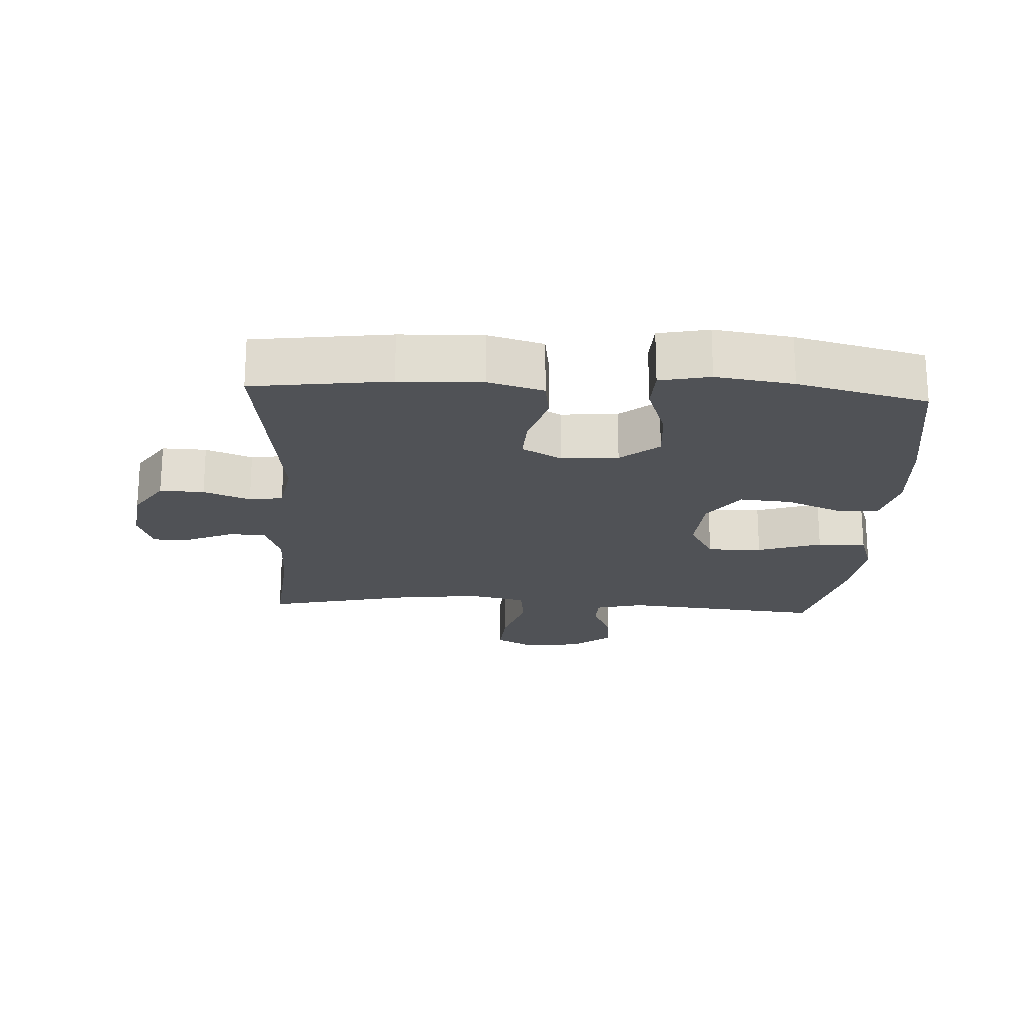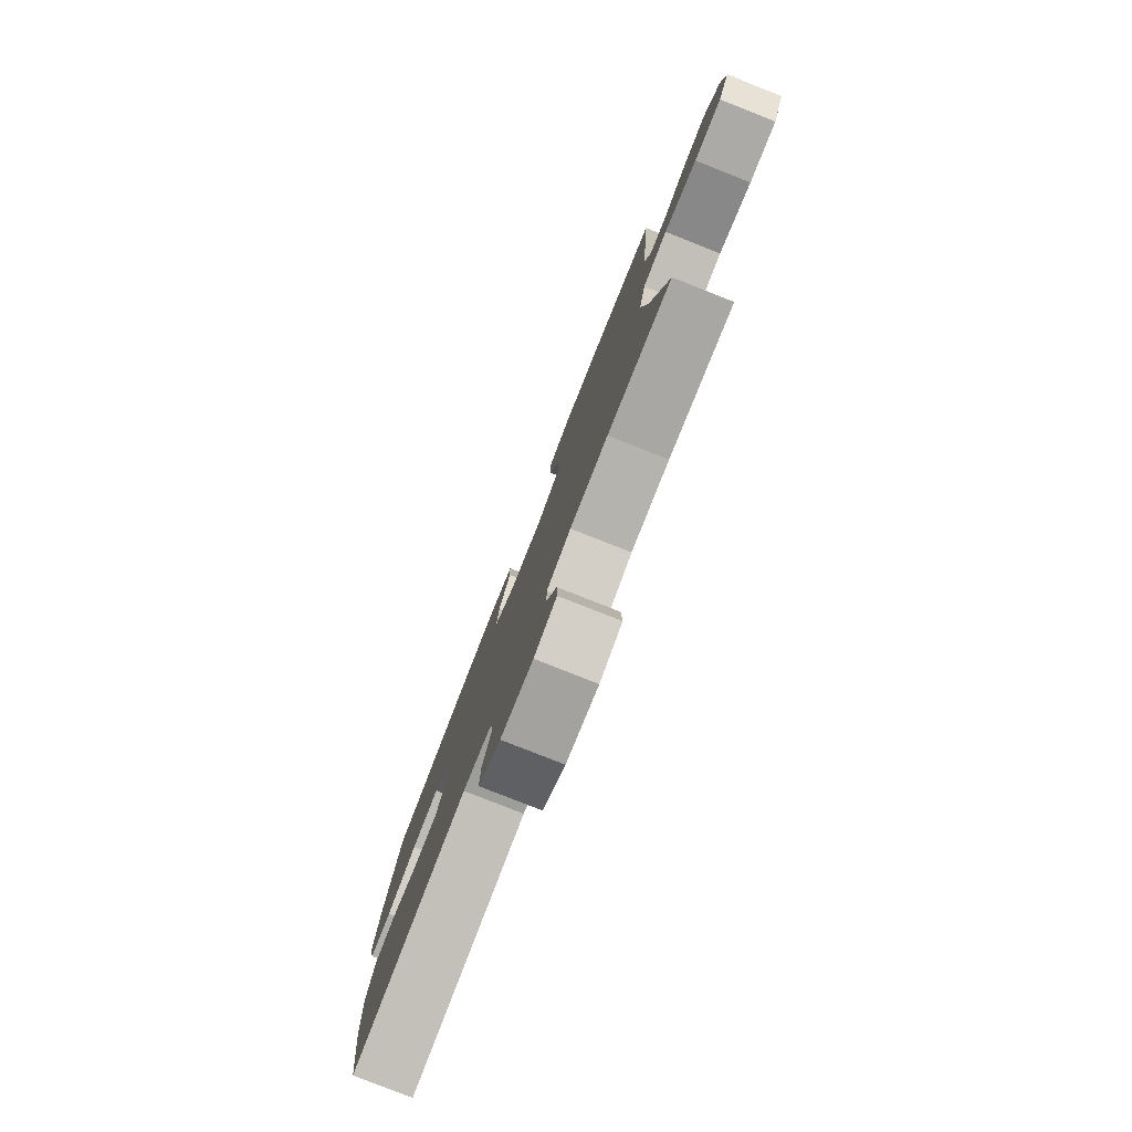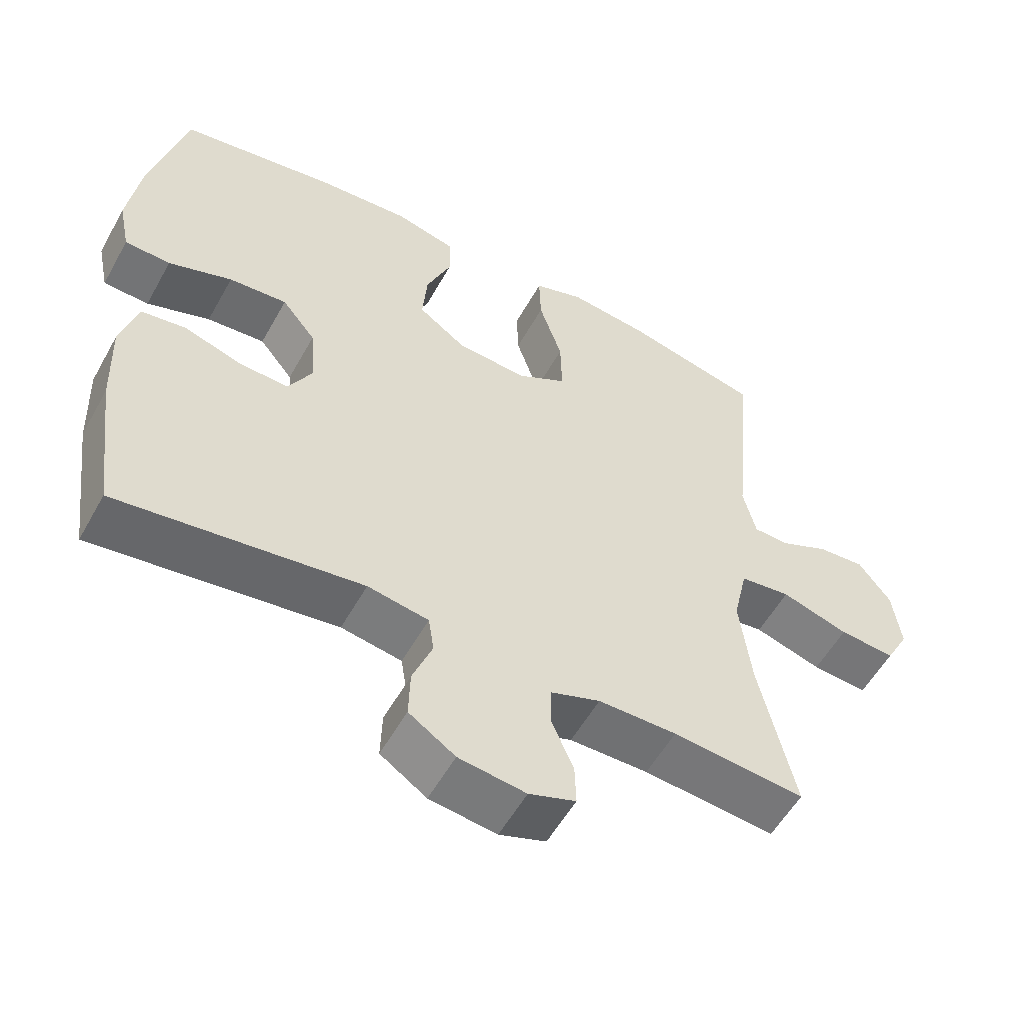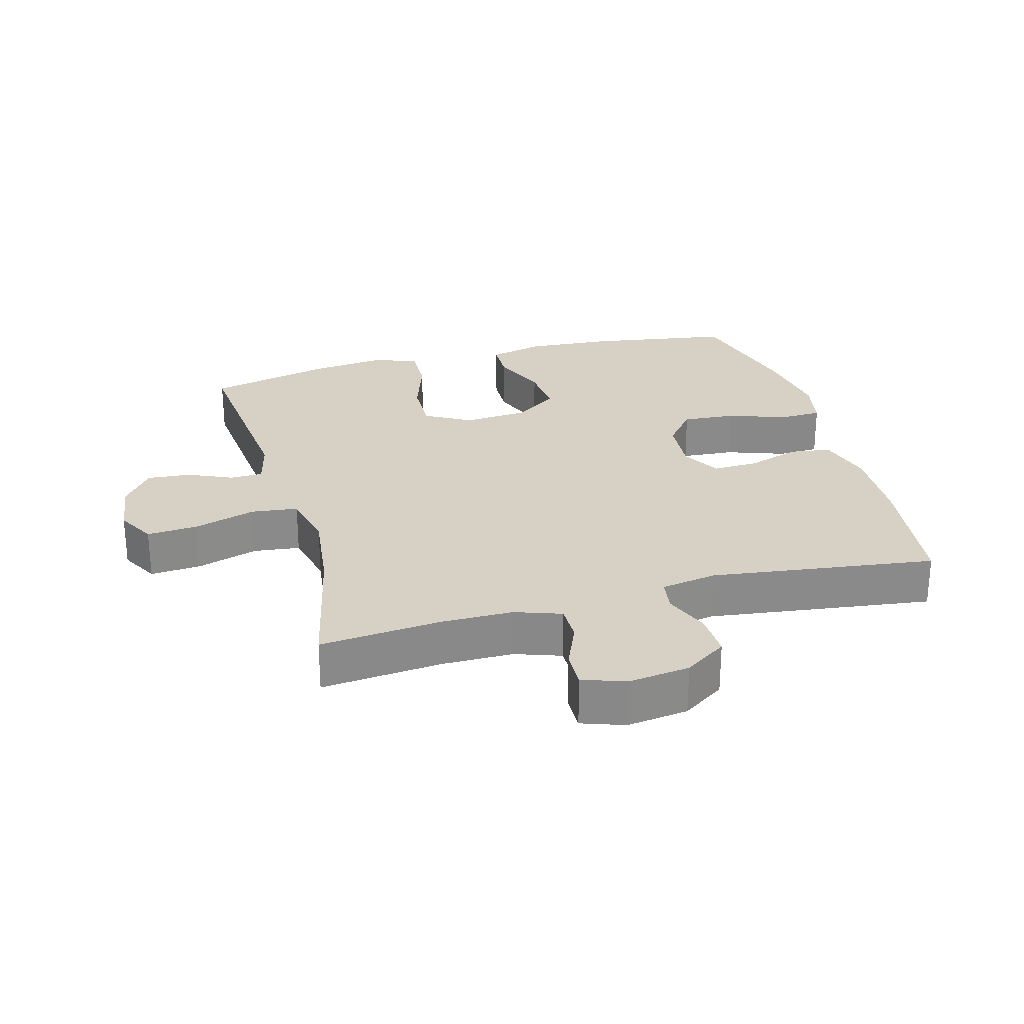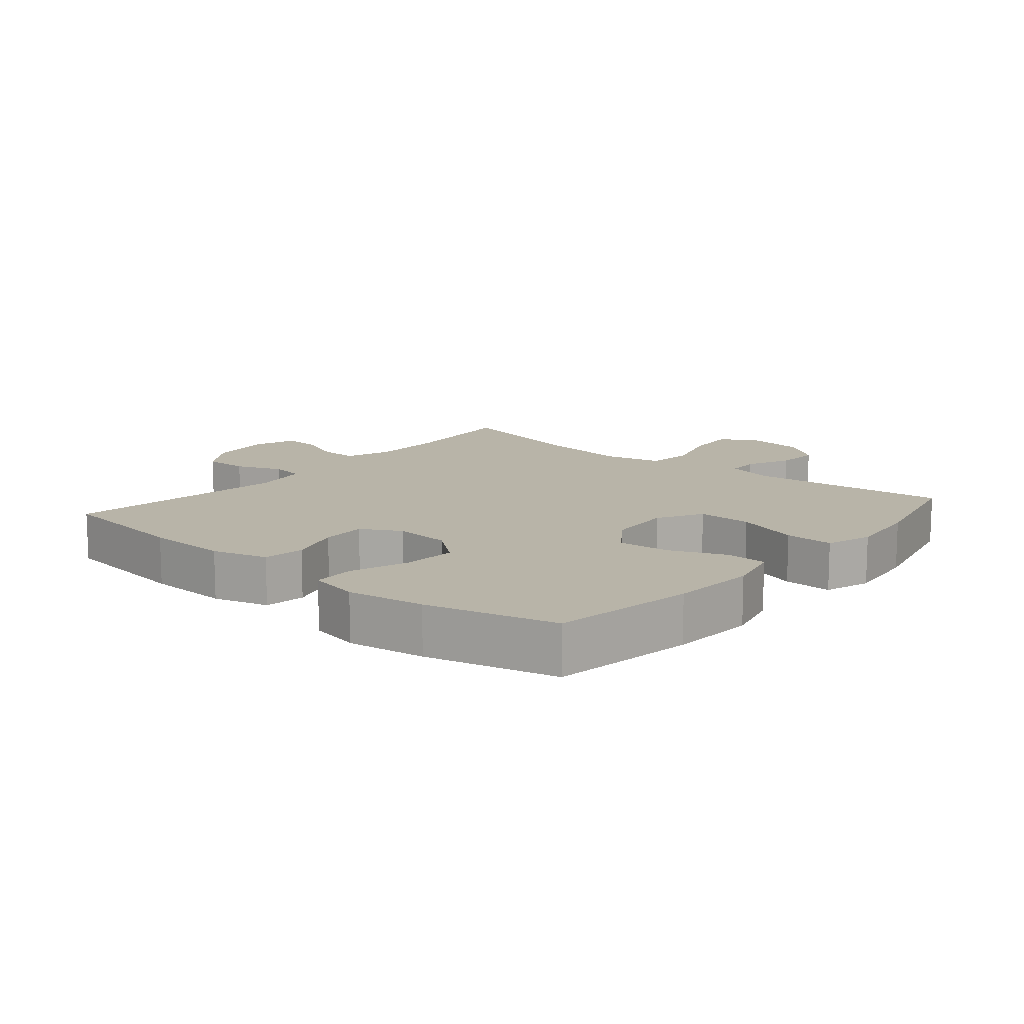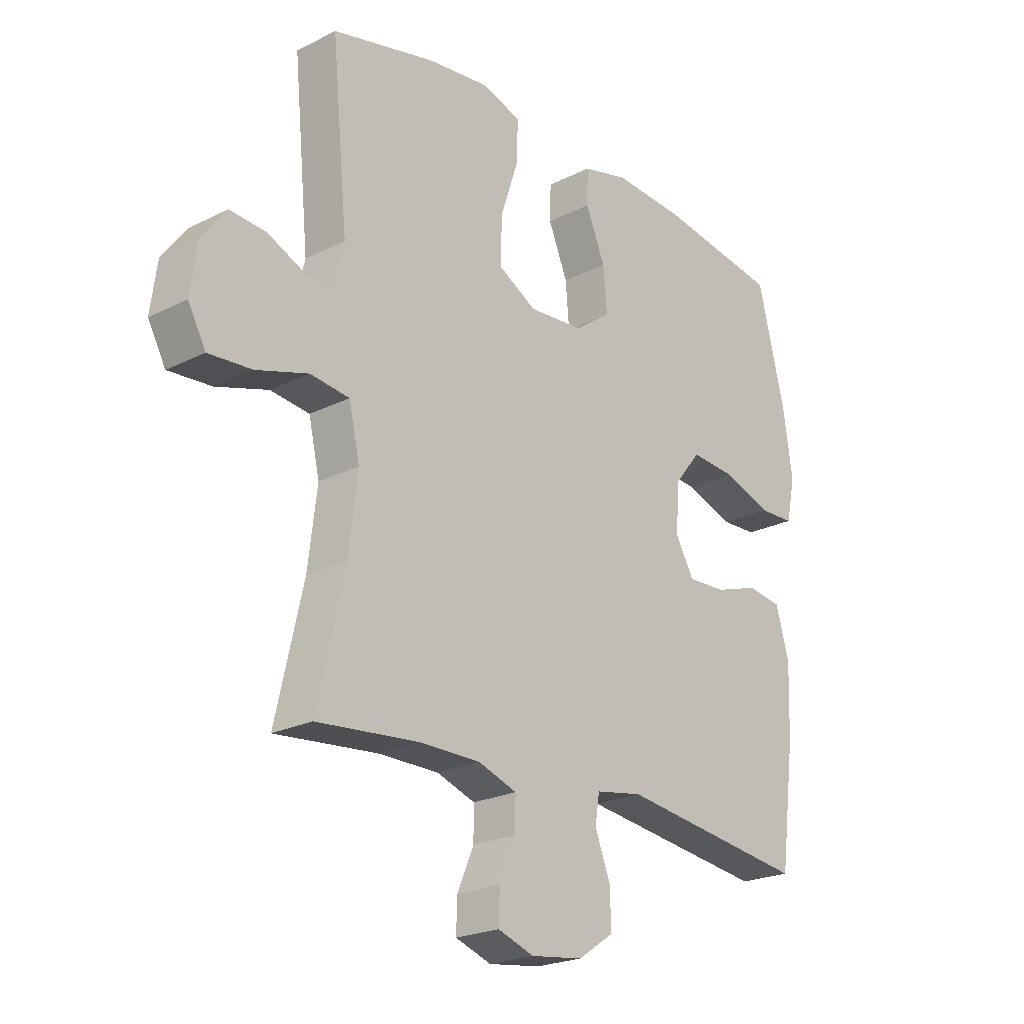
<metadata>
{"format":"obj","ext":"obj","renderer":"f3d","projection":"perspective","resolution":1024,"background":"white","views":[{"elev":-20.9,"azim":-93.1,"up":"+Y"},{"elev":-79.9,"azim":68.5,"up":"+Z"},{"elev":-55.3,"azim":-28.8,"up":"+Z"},{"elev":26.8,"azim":164.6,"up":"+Y"},{"elev":13.0,"azim":-49.8,"up":"+Y"},{"elev":-22.5,"azim":131.1,"up":"+Z"}]}
</metadata>
<code>
o path344_path344.001
v -0.5713 0.0375 0.3114
v -0.5893 0.0375 0.1884
v -0.5727 0.0375 0.1088
v -0.5061 0.0375 0.1062
v -0.4135 0.0375 0.1385
v -0.3286 0.0375 0.1449
v -0.2795 0.0375 0.08421
v -0.2722 0.0375 -0.006014
v -0.3069 0.0375 -0.06847
v -0.3789 0.0375 -0.06557
v -0.4628 0.0375 -0.03843
v -0.5283 0.0375 -0.04788
v -0.5532 0.0375 -0.1356
v -0.5486 0.0375 -0.2667
v -0.5202 0.0375 -0.4841
v -0.1643 0.0375 -0.4372
v -0.07555 0.0375 -0.4523
v -0.06749 0.0375 -0.5054
v -0.09632 0.0375 -0.5791
v -0.09845 0.0375 -0.6492
v -0.03087 0.0375 -0.6943
v 0.06694 0.0375 -0.7071
v 0.1349 0.0375 -0.6833
v 0.1331 0.0375 -0.624
v 0.1018 0.0375 -0.5512
v 0.1015 0.0375 -0.4919
v 0.1743 0.0375 -0.4663
v 0.2888 0.0375 -0.466
v 0.4817 0.0375 -0.4841
v 0.43 0.0375 -0.2562
v 0.4131 0.0375 -0.119
v 0.4339 0.0375 -0.02752
v 0.5078 0.0375 -0.01853
v 0.6057 0.0375 -0.04872
v 0.6873 0.0375 -0.05471
v 0.7207 0.0375 0.006602
v 0.7084 0.0375 0.09731
v 0.6616 0.0375 0.1593
v 0.5931 0.0375 0.154
v 0.5222 0.0375 0.122
v 0.4701 0.0375 0.1233
v 0.4514 0.0375 0.1995
v 0.4817 0.0375 0.5176
v 0.285 0.0375 0.5644
v 0.1685 0.0375 0.5778
v 0.09546 0.0375 0.5537
v 0.0978 0.0375 0.4768
v 0.1314 0.0375 0.3754
v 0.1331 0.0375 0.2887
v 0.06107 0.0375 0.2482
v -0.04165 0.0375 0.2557
v -0.1107 0.0375 0.3052
v -0.1038 0.0375 0.3871
v -0.06719 0.0375 0.4757
v -0.06897 0.0375 0.5414
v -0.1563 0.0375 0.5632
v -0.2922 0.0375 0.5538
v -0.5202 0.0375 0.5176
v -0.5713 -0.0375 0.3114
v -0.5893 -0.0375 0.1884
v -0.5727 -0.0375 0.1088
v -0.5061 -0.0375 0.1062
v -0.4135 -0.0375 0.1385
v -0.3286 -0.0375 0.1449
v -0.2795 -0.0375 0.08421
v -0.2722 -0.0375 -0.006014
v -0.3069 -0.0375 -0.06847
v -0.3789 -0.0375 -0.06557
v -0.4628 -0.0375 -0.03843
v -0.5283 -0.0375 -0.04788
v -0.5532 -0.0375 -0.1356
v -0.5486 -0.0375 -0.2667
v -0.5202 -0.0375 -0.4841
v -0.1643 -0.0375 -0.4372
v -0.07555 -0.0375 -0.4523
v -0.06749 -0.0375 -0.5054
v -0.09632 -0.0375 -0.5791
v -0.09845 -0.0375 -0.6492
v -0.03087 -0.0375 -0.6943
v 0.06694 -0.0375 -0.7071
v 0.1349 -0.0375 -0.6833
v 0.1331 -0.0375 -0.624
v 0.1018 -0.0375 -0.5512
v 0.1015 -0.0375 -0.4919
v 0.1743 -0.0375 -0.4663
v 0.2888 -0.0375 -0.466
v 0.4817 -0.0375 -0.4841
v 0.43 -0.0375 -0.2562
v 0.4131 -0.0375 -0.119
v 0.4339 -0.0375 -0.02752
v 0.5078 -0.0375 -0.01853
v 0.6057 -0.0375 -0.04872
v 0.6873 -0.0375 -0.05471
v 0.7207 -0.0375 0.006602
v 0.7084 -0.0375 0.09731
v 0.6616 -0.0375 0.1593
v 0.5931 -0.0375 0.154
v 0.5222 -0.0375 0.122
v 0.4701 -0.0375 0.1233
v 0.4514 -0.0375 0.1995
v 0.4817 -0.0375 0.5176
v 0.285 -0.0375 0.5644
v 0.1685 -0.0375 0.5778
v 0.09546 -0.0375 0.5537
v 0.0978 -0.0375 0.4768
v 0.1314 -0.0375 0.3754
v 0.1331 -0.0375 0.2887
v 0.06107 -0.0375 0.2482
v -0.04165 -0.0375 0.2557
v -0.1107 -0.0375 0.3052
v -0.1038 -0.0375 0.3871
v -0.06719 -0.0375 0.4757
v -0.06897 -0.0375 0.5414
v -0.1563 -0.0375 0.5632
v -0.2922 -0.0375 0.5538
v -0.5202 -0.0375 0.5176
v 0.285 0.0375 0.5644
v 0.1685 0.0375 0.5778
v 0.09546 0.0375 0.5537
v 0.09546 0.0375 0.5537
v -0.06897 0.0375 0.5414
v -0.06897 0.0375 0.5414
v -0.1563 0.0375 0.5632
v -0.2922 0.0375 0.5538
v 0.0978 0.0375 0.4768
v -0.06719 0.0375 0.4757
v 0.4817 0.0375 0.5176
v 0.4817 0.0375 0.5176
v -0.5202 0.0375 0.5176
v -0.5202 0.0375 0.5176
v 0.1314 0.0375 0.3754
v -0.1038 0.0375 0.3871
v -0.5713 0.0375 0.3114
v -0.1107 0.0375 0.3052
v 0.1331 0.0375 0.2887
v 0.1331 0.0375 0.2887
v 0.4514 0.0375 0.1995
v -0.5893 0.0375 0.1884
v -0.04165 0.0375 0.2557
v 0.06107 0.0375 0.2482
v 0.4701 0.0375 0.1233
v 0.4701 0.0375 0.1233
v -0.4135 0.0375 0.1385
v -0.3286 0.0375 0.1449
v -0.5727 0.0375 0.1088
v -0.5727 0.0375 0.1088
v 0.7084 0.0375 0.09731
v 0.6616 0.0375 0.1593
v 0.5931 0.0375 0.154
v 0.5222 0.0375 0.122
v -0.2795 0.0375 0.08421
v -0.5061 0.0375 0.1062
v 0.7207 0.0375 0.006602
v -0.2722 0.0375 -0.006014
v 0.6873 0.0375 -0.05471
v 0.6873 0.0375 -0.05471
v -0.3069 0.0375 -0.06847
v -0.3069 0.0375 -0.06847
v 0.6057 0.0375 -0.04872
v 0.5078 0.0375 -0.01853
v 0.4339 0.0375 -0.02752
v 0.4339 0.0375 -0.02752
v 0.4131 0.0375 -0.119
v -0.3789 0.0375 -0.06557
v -0.4628 0.0375 -0.03843
v -0.5283 0.0375 -0.04788
v -0.5283 0.0375 -0.04788
v -0.5532 0.0375 -0.1356
v 0.43 0.0375 -0.2562
v -0.5486 0.0375 -0.2667
v 0.4817 0.0375 -0.4841
v 0.4817 0.0375 -0.4841
v -0.1643 0.0375 -0.4372
v -0.07555 0.0375 -0.4523
v -0.07555 0.0375 -0.4523
v 0.1743 0.0375 -0.4663
v 0.2888 0.0375 -0.466
v -0.06749 0.0375 -0.5054
v -0.5202 0.0375 -0.4841
v -0.5202 0.0375 -0.4841
v 0.1015 0.0375 -0.4919
v 0.1015 0.0375 -0.4919
v 0.1018 0.0375 -0.5512
v -0.09632 0.0375 -0.5791
v 0.1331 0.0375 -0.624
v -0.09845 0.0375 -0.6492
v 0.1349 0.0375 -0.6833
v 0.1349 0.0375 -0.6833
v -0.03087 0.0375 -0.6943
v 0.06694 0.0375 -0.7071
v 0.285 -0.0375 0.5644
v 0.1685 -0.0375 0.5778
v 0.09546 -0.0375 0.5537
v 0.09546 -0.0375 0.5537
v -0.06897 -0.0375 0.5414
v -0.06897 -0.0375 0.5414
v -0.1563 -0.0375 0.5632
v -0.2922 -0.0375 0.5538
v 0.0978 -0.0375 0.4768
v -0.06719 -0.0375 0.4757
v 0.4817 -0.0375 0.5176
v 0.4817 -0.0375 0.5176
v -0.5202 -0.0375 0.5176
v -0.5202 -0.0375 0.5176
v 0.1314 -0.0375 0.3754
v -0.1038 -0.0375 0.3871
v -0.5713 -0.0375 0.3114
v -0.1107 -0.0375 0.3052
v 0.1331 -0.0375 0.2887
v 0.1331 -0.0375 0.2887
v 0.4514 -0.0375 0.1995
v -0.5893 -0.0375 0.1884
v -0.04165 -0.0375 0.2557
v 0.06107 -0.0375 0.2482
v 0.4701 -0.0375 0.1233
v 0.4701 -0.0375 0.1233
v -0.4135 -0.0375 0.1385
v -0.3286 -0.0375 0.1449
v -0.5727 -0.0375 0.1088
v -0.5727 -0.0375 0.1088
v 0.7084 -0.0375 0.09731
v 0.6616 -0.0375 0.1593
v 0.5931 -0.0375 0.154
v 0.5222 -0.0375 0.122
v -0.2795 -0.0375 0.08421
v -0.5061 -0.0375 0.1062
v 0.7207 -0.0375 0.006602
v -0.2722 -0.0375 -0.006014
v 0.6873 -0.0375 -0.05471
v 0.6873 -0.0375 -0.05471
v -0.3069 -0.0375 -0.06847
v -0.3069 -0.0375 -0.06847
v 0.6057 -0.0375 -0.04872
v 0.5078 -0.0375 -0.01853
v 0.4339 -0.0375 -0.02752
v 0.4339 -0.0375 -0.02752
v 0.4131 -0.0375 -0.119
v -0.3789 -0.0375 -0.06557
v -0.4628 -0.0375 -0.03843
v -0.5283 -0.0375 -0.04788
v -0.5283 -0.0375 -0.04788
v -0.5532 -0.0375 -0.1356
v 0.43 -0.0375 -0.2562
v -0.5486 -0.0375 -0.2667
v 0.4817 -0.0375 -0.4841
v 0.4817 -0.0375 -0.4841
v -0.1643 -0.0375 -0.4372
v -0.07555 -0.0375 -0.4523
v -0.07555 -0.0375 -0.4523
v 0.1743 -0.0375 -0.4663
v 0.2888 -0.0375 -0.466
v -0.06749 -0.0375 -0.5054
v -0.5202 -0.0375 -0.4841
v -0.5202 -0.0375 -0.4841
v 0.1015 -0.0375 -0.4919
v 0.1015 -0.0375 -0.4919
v 0.1018 -0.0375 -0.5512
v -0.09632 -0.0375 -0.5791
v 0.1331 -0.0375 -0.624
v -0.09845 -0.0375 -0.6492
v 0.1349 -0.0375 -0.6833
v 0.1349 -0.0375 -0.6833
v -0.03087 -0.0375 -0.6943
v 0.06694 -0.0375 -0.7071
f 214 228 237
f 203 207 198
f 228 248 237
f 225 208 218
f 238 239 242
f 231 248 228
f 257 264 259
f 208 225 213
f 218 198 207
f 205 191 199
f 213 228 214
f 206 198 208
f 207 217 218
f 242 239 240
f 224 233 223
f 191 211 201
f 214 237 235
f 215 235 234
f 191 205 211
f 248 252 255
f 205 209 211
f 255 252 257
f 211 209 215
f 244 231 238
f 198 218 208
f 250 248 255
f 215 234 224
f 237 250 243
f 237 248 250
f 223 233 221
f 200 197 206
f 197 198 206
f 243 251 245
f 195 197 200
f 248 231 247
f 199 192 193
f 214 235 209
f 264 257 263
f 259 264 261
f 247 231 244
f 227 233 229
f 243 250 251
f 247 244 253
f 221 233 227
f 217 212 226
f 263 258 260
f 234 233 224
f 258 257 252
f 223 221 222
f 263 257 258
f 192 199 191
f 213 225 228
f 244 238 242
f 209 235 215
f 212 217 207
f 226 212 219
f 44 45 103 102
f 45 120 194 103
f 122 56 114 196
f 56 57 115 114
f 46 47 105 104
f 54 55 113 112
f 128 44 102 202
f 57 130 204 115
f 47 48 106 105
f 53 54 112 111
f 58 1 59 116
f 52 53 111 110
f 48 136 210 106
f 42 43 101 100
f 1 2 60 59
f 51 52 110 109
f 49 50 108 107
f 50 51 109 108
f 142 42 100 216
f 5 6 64 63
f 2 146 220 60
f 37 38 96 95
f 38 39 97 96
f 39 40 98 97
f 6 7 65 64
f 4 5 63 62
f 3 4 62 61
f 40 41 99 98
f 36 37 95 94
f 7 8 66 65
f 156 36 94 230
f 8 158 232 66
f 34 35 93 92
f 33 34 92 91
f 162 33 91 236
f 31 32 90 89
f 10 11 69 68
f 11 167 241 69
f 12 13 71 70
f 9 10 68 67
f 30 31 89 88
f 13 14 72 71
f 172 30 88 246
f 16 175 249 74
f 27 28 86 85
f 17 18 76 75
f 180 16 74 254
f 14 15 73 72
f 182 27 85 256
f 28 29 87 86
f 25 26 84 83
f 18 19 77 76
f 24 25 83 82
f 19 20 78 77
f 188 24 82 262
f 20 21 79 78
f 22 23 81 80
f 21 22 80 79
f 140 163 154
f 129 124 133
f 154 163 174
f 151 144 134
f 164 168 165
f 157 154 174
f 183 185 190
f 134 139 151
f 144 133 124
f 131 125 117
f 139 140 154
f 132 134 124
f 133 144 143
f 168 166 165
f 150 149 159
f 117 127 137
f 140 161 163
f 141 160 161
f 117 137 131
f 174 181 178
f 131 137 135
f 181 183 178
f 137 141 135
f 170 164 157
f 124 134 144
f 176 181 174
f 141 150 160
f 163 169 176
f 163 176 174
f 149 147 159
f 126 132 123
f 123 132 124
f 169 171 177
f 121 126 123
f 174 173 157
f 125 119 118
f 140 135 161
f 190 189 183
f 185 187 190
f 173 170 157
f 153 155 159
f 169 177 176
f 173 179 170
f 147 153 159
f 143 152 138
f 189 186 184
f 160 150 159
f 184 178 183
f 149 148 147
f 189 184 183
f 118 117 125
f 139 154 151
f 170 168 164
f 135 141 161
f 138 133 143
f 152 145 138

</code>
